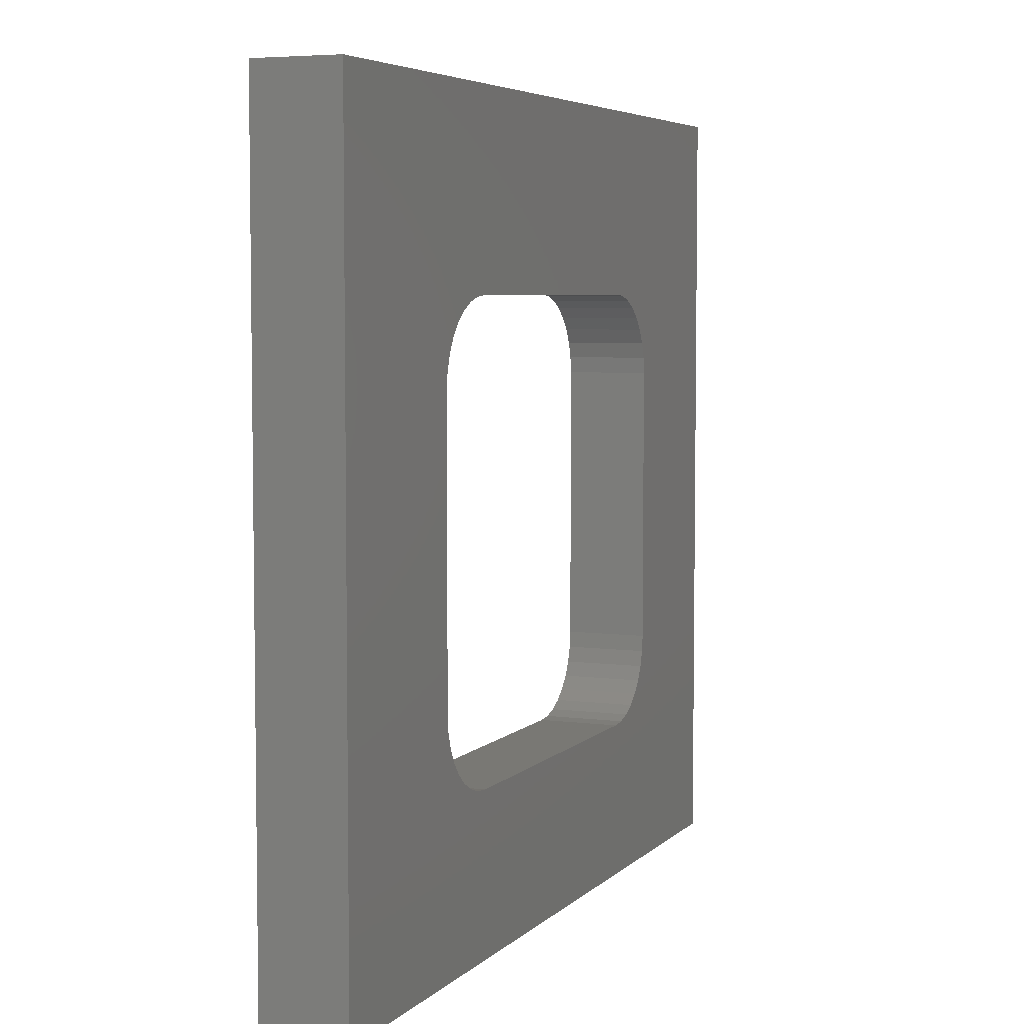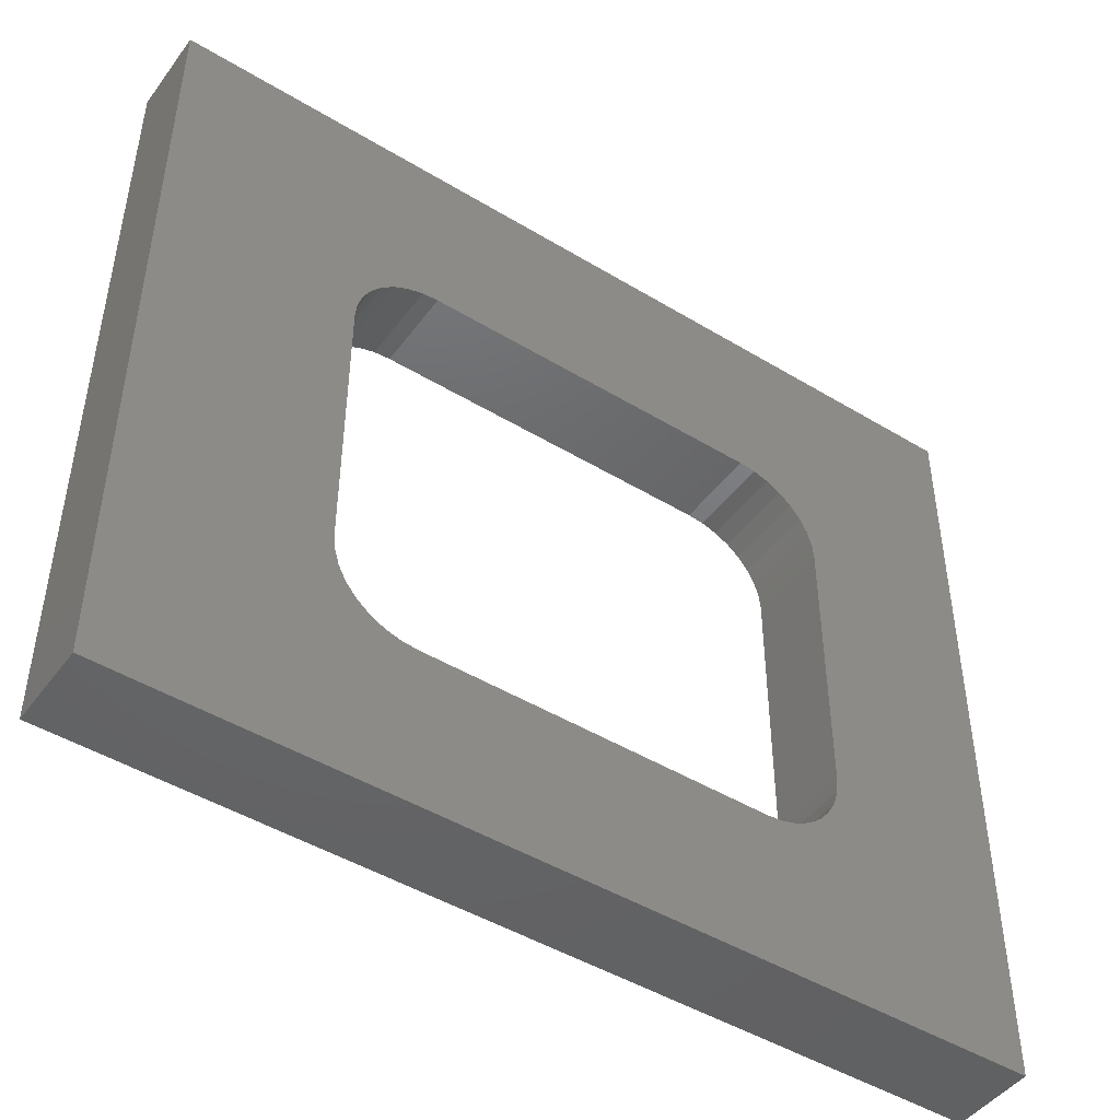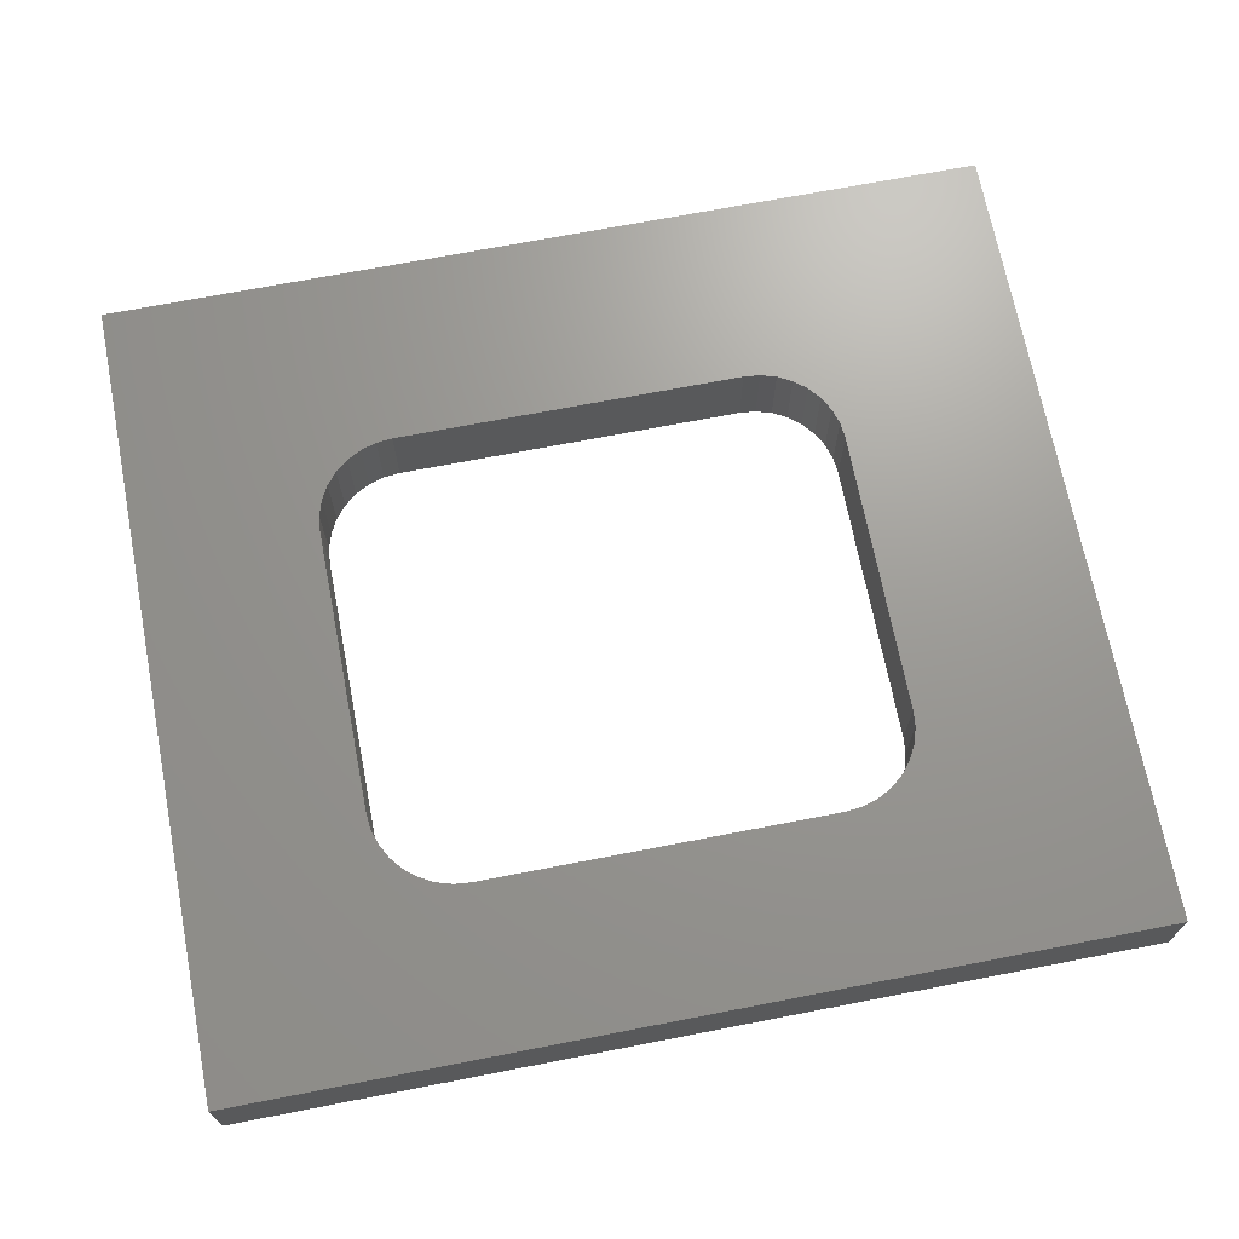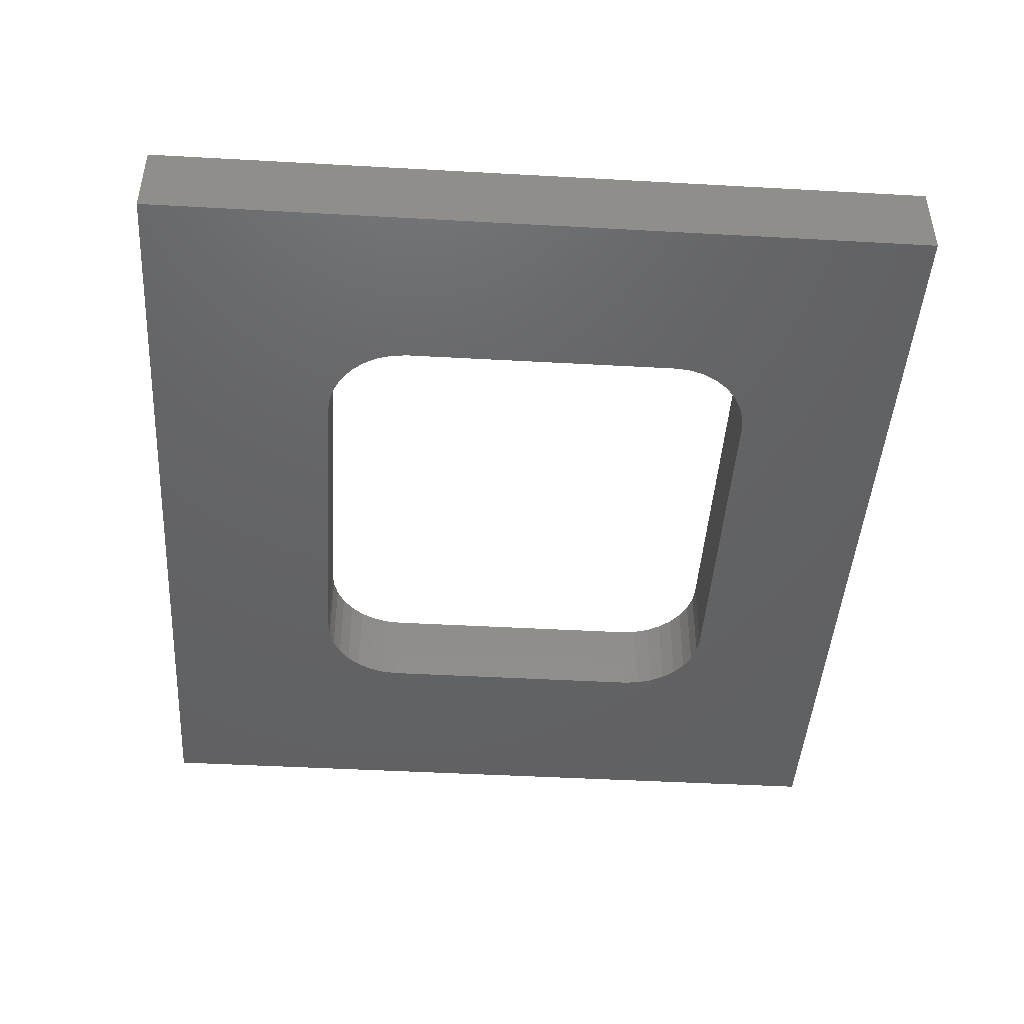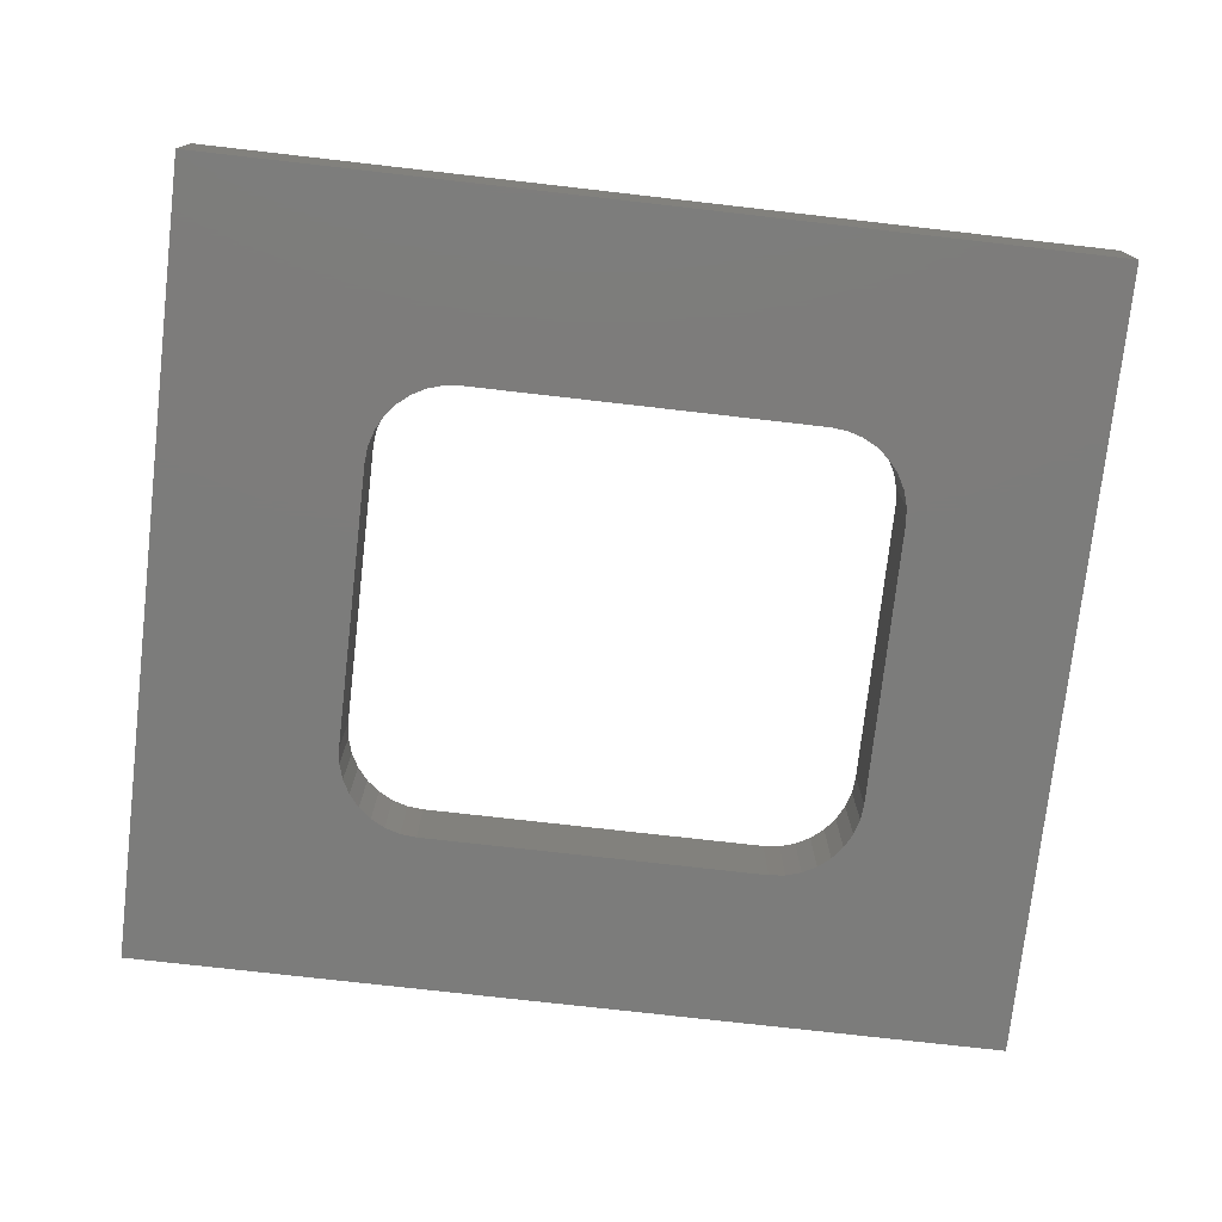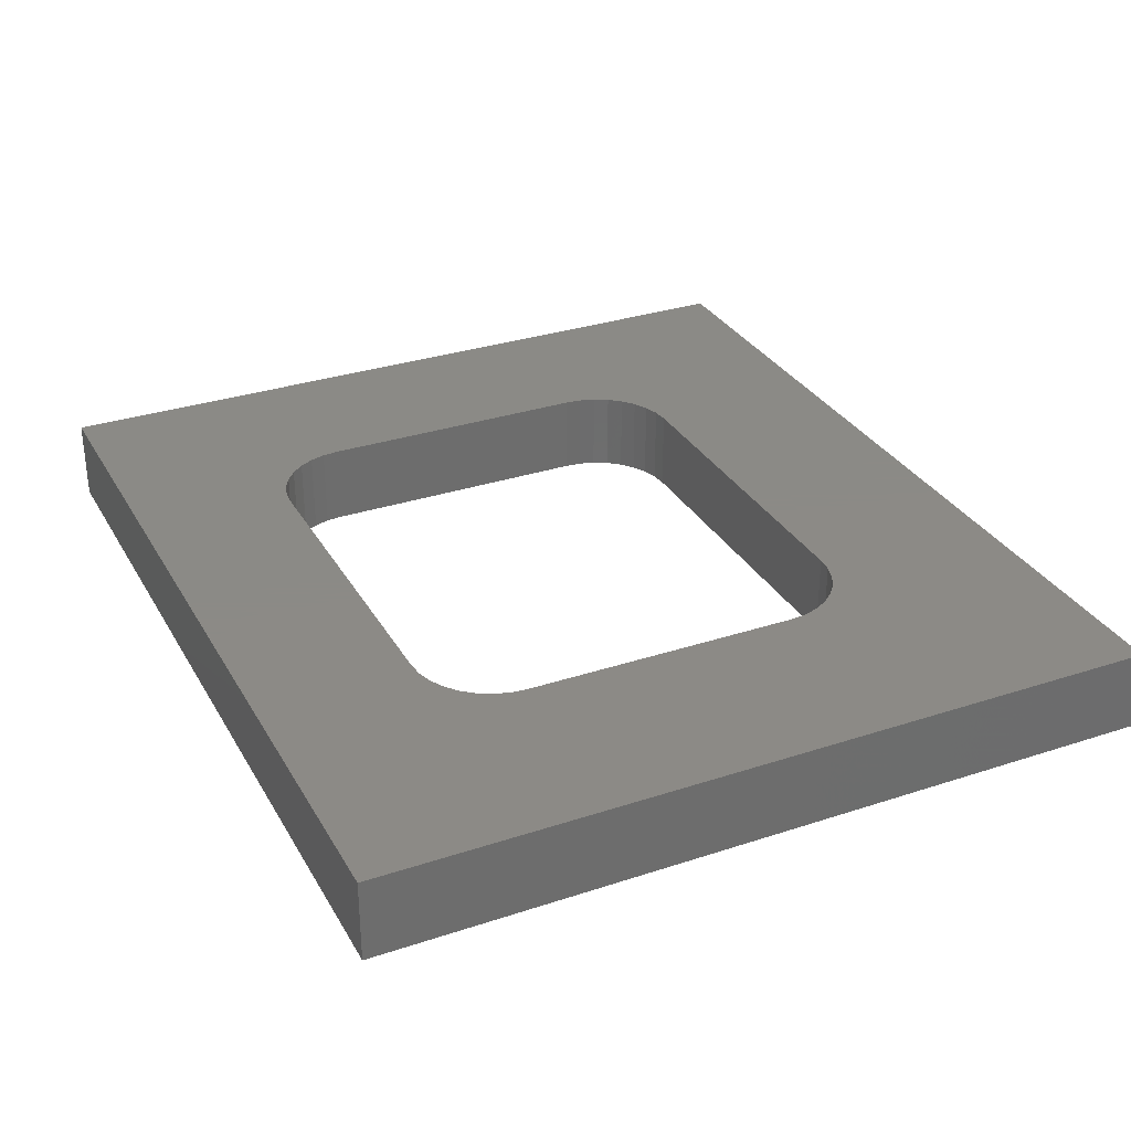
<metadata>
{"format":"stl","ext":"stl","renderer":"f3d","projection":"perspective","resolution":1024,"background":"white","views":[{"elev":5.3,"azim":112.5,"up":"+Y"},{"elev":-46.6,"azim":145.4,"up":"+Y"},{"elev":69.8,"azim":-11.0,"up":"+Z"},{"elev":-45.0,"azim":-93.7,"up":"+Z"},{"elev":-75.6,"azim":173.5,"up":"+Z"},{"elev":31.2,"azim":64.8,"up":"+Z"}]}
</metadata>
<code>
# stl→obj: 80 verts, 160 faces
v 0.5842 0.2045 0.07031
v 0.5842 0.4428 0.07031
v 0.5842 0.2045 0
v 0.5842 0.4428 0
v 0.2203 0.1342 0.07031
v 0.5139 0.1342 0.07031
v 0.2203 0.1342 0
v 0.5139 0.1342 0
v 0 0.6711 0
v 0.75 0.6711 0
v 0.5139 0.5132 0
v 0.2203 0.5132 0
v 0.2066 0.5118 0
v 0.1934 0.5078 0
v 0.1812 0.5013 0
v 0.1706 0.4926 0
v 0.1618 0.4819 0
v 0.1554 0.4698 0
v 0.1514 0.4566 0
v 0.15 0.4428 0
v 0.15 0.2045 0
v 0 0 0
v 0.1514 0.1908 0
v 0.1554 0.1776 0
v 0.1618 0.1655 0
v 0.1706 0.1548 0
v 0.1812 0.1461 0
v 0.1934 0.1396 0
v 0.2066 0.1356 0
v 0.75 0 0
v 0.5829 0.4566 0
v 0.5789 0.4698 0
v 0.5724 0.4819 0
v 0.5636 0.4926 0
v 0.553 0.5013 0
v 0.5408 0.5078 0
v 0.5276 0.5118 0
v 0.5276 0.1356 0
v 0.5408 0.1396 0
v 0.553 0.1461 0
v 0.5636 0.1548 0
v 0.5724 0.1655 0
v 0.5789 0.1776 0
v 0.5829 0.1908 0
v 0 0.6711 0.07031
v 0 0 0.07031
v 0.15 0.2045 0.07031
v 0.15 0.4428 0.07031
v 0.1514 0.4566 0.07031
v 0.1554 0.4698 0.07031
v 0.1618 0.4819 0.07031
v 0.1706 0.4926 0.07031
v 0.1812 0.5013 0.07031
v 0.1934 0.5078 0.07031
v 0.2066 0.5118 0.07031
v 0.2203 0.5132 0.07031
v 0.5139 0.5132 0.07031
v 0.75 0.6711 0.07031
v 0.75 0 0.07031
v 0.2066 0.1356 0.07031
v 0.1934 0.1396 0.07031
v 0.1812 0.1461 0.07031
v 0.1706 0.1548 0.07031
v 0.1618 0.1655 0.07031
v 0.1554 0.1776 0.07031
v 0.1514 0.1908 0.07031
v 0.5276 0.5118 0.07031
v 0.5408 0.5078 0.07031
v 0.553 0.5013 0.07031
v 0.5636 0.4926 0.07031
v 0.5724 0.4819 0.07031
v 0.5789 0.4698 0.07031
v 0.5829 0.4566 0.07031
v 0.5829 0.1908 0.07031
v 0.5789 0.1776 0.07031
v 0.5724 0.1655 0.07031
v 0.5636 0.1548 0.07031
v 0.553 0.1461 0.07031
v 0.5408 0.1396 0.07031
v 0.5276 0.1356 0.07031
f 1 2 3
f 3 2 4
f 5 6 7
f 7 6 8
f 9 10 11
f 9 11 12
f 9 12 13
f 9 13 14
f 9 14 15
f 9 15 16
f 9 16 17
f 9 17 18
f 9 18 19
f 9 19 20
f 9 20 21
f 9 21 22
f 22 21 23
f 22 23 24
f 22 24 25
f 22 25 26
f 22 26 27
f 22 27 28
f 22 28 29
f 22 29 7
f 22 7 8
f 22 8 30
f 10 30 3
f 10 3 4
f 10 4 31
f 10 31 32
f 10 32 33
f 10 33 34
f 10 34 35
f 10 35 36
f 10 36 37
f 10 37 11
f 30 8 38
f 30 38 39
f 30 39 40
f 30 40 41
f 30 41 42
f 30 42 43
f 30 43 44
f 30 44 3
f 45 46 47
f 45 47 48
f 45 48 49
f 45 49 50
f 45 50 51
f 45 51 52
f 45 52 53
f 45 53 54
f 45 54 55
f 45 55 56
f 45 56 57
f 45 57 58
f 46 59 6
f 46 6 5
f 46 5 60
f 46 60 61
f 46 61 62
f 46 62 63
f 46 63 64
f 46 64 65
f 46 65 66
f 46 66 47
f 58 57 67
f 58 67 68
f 58 68 69
f 58 69 70
f 58 70 71
f 58 71 72
f 58 72 73
f 58 73 2
f 58 2 1
f 58 1 59
f 59 1 74
f 59 74 75
f 59 75 76
f 59 76 77
f 59 77 78
f 59 78 79
f 59 79 80
f 59 80 6
f 41 76 42
f 42 76 75
f 42 75 43
f 43 75 74
f 43 74 44
f 44 74 1
f 44 1 3
f 76 41 77
f 77 41 40
f 77 40 78
f 78 40 39
f 78 39 79
f 79 39 38
f 79 38 80
f 80 38 8
f 80 8 6
f 57 56 11
f 11 56 12
f 34 69 35
f 35 69 68
f 35 68 36
f 36 68 67
f 36 67 37
f 37 67 57
f 37 57 11
f 69 34 70
f 70 34 33
f 70 33 71
f 71 33 32
f 71 32 72
f 72 32 31
f 72 31 73
f 73 31 4
f 73 4 2
f 48 47 20
f 20 47 21
f 16 51 17
f 17 51 50
f 17 50 18
f 18 50 49
f 18 49 19
f 19 49 48
f 19 48 20
f 51 16 52
f 52 16 15
f 52 15 53
f 53 15 14
f 53 14 54
f 54 14 13
f 54 13 55
f 55 13 12
f 55 12 56
f 26 62 27
f 27 62 61
f 27 61 28
f 28 61 60
f 28 60 29
f 29 60 5
f 29 5 7
f 62 26 63
f 63 26 25
f 63 25 64
f 64 25 24
f 64 24 65
f 65 24 23
f 65 23 66
f 66 23 21
f 66 21 47
f 45 9 46
f 46 9 22
f 58 10 45
f 45 10 9
f 59 30 58
f 58 30 10
f 46 22 59
f 59 22 30

</code>
